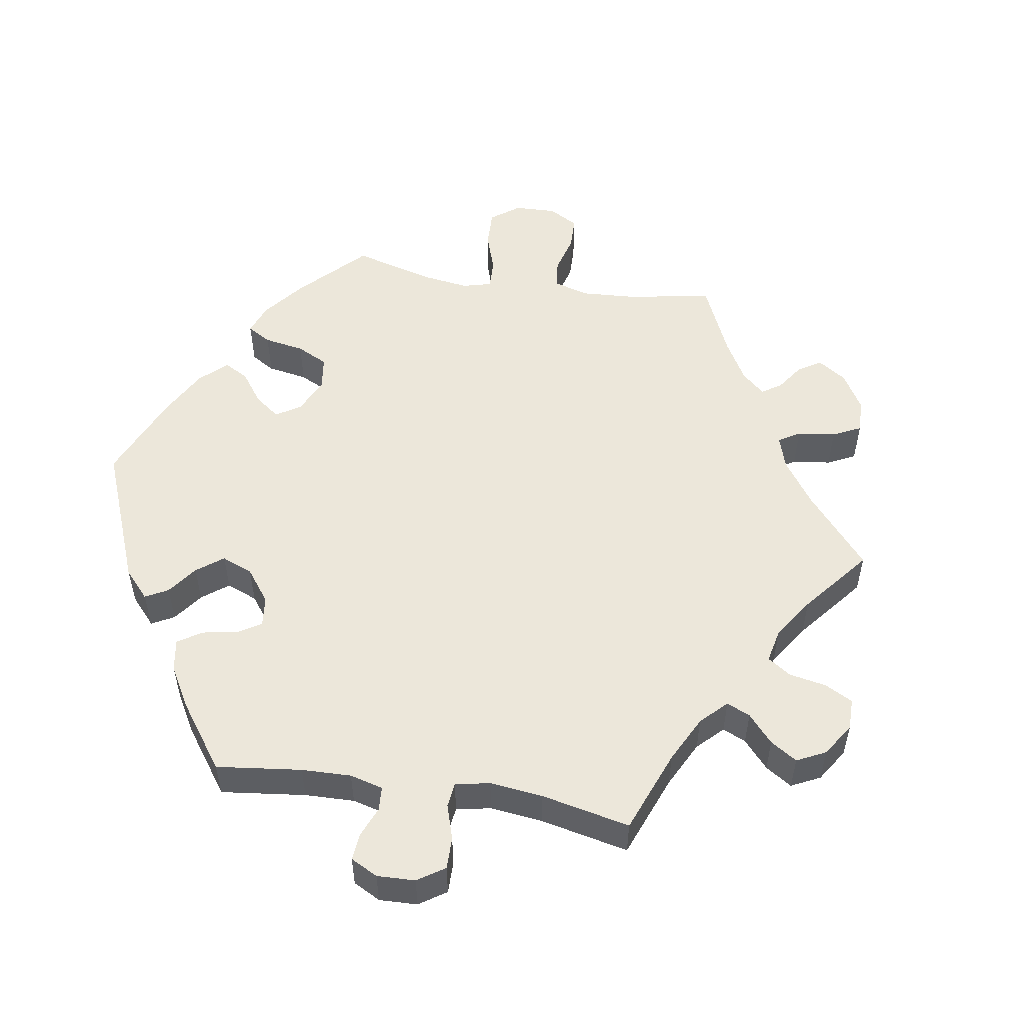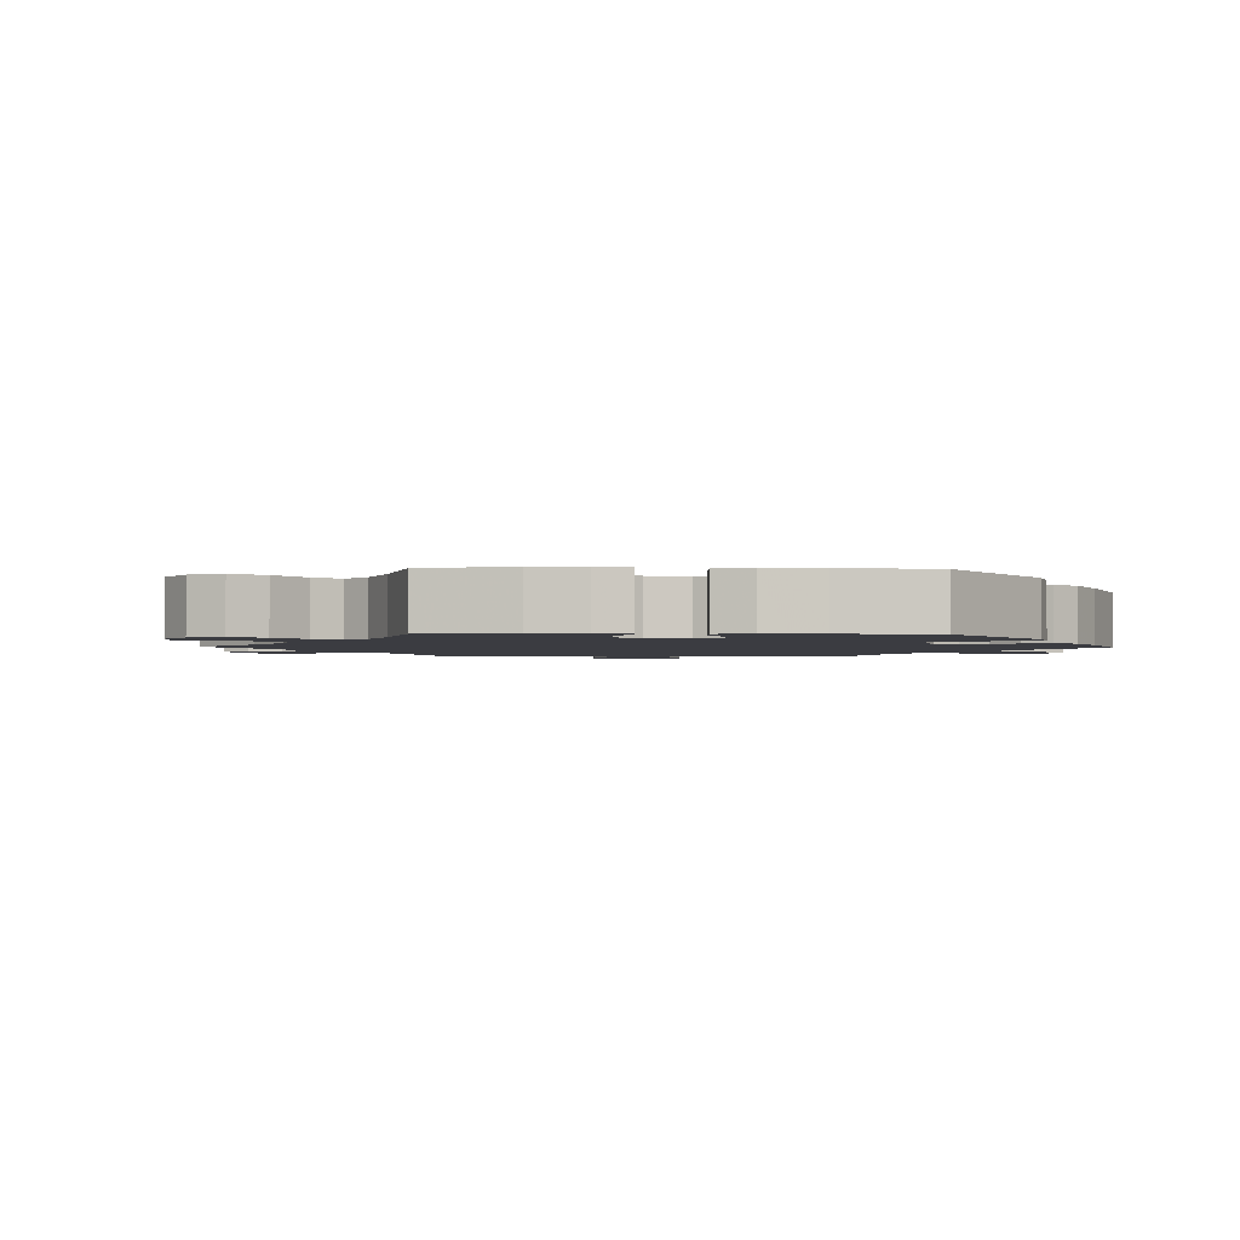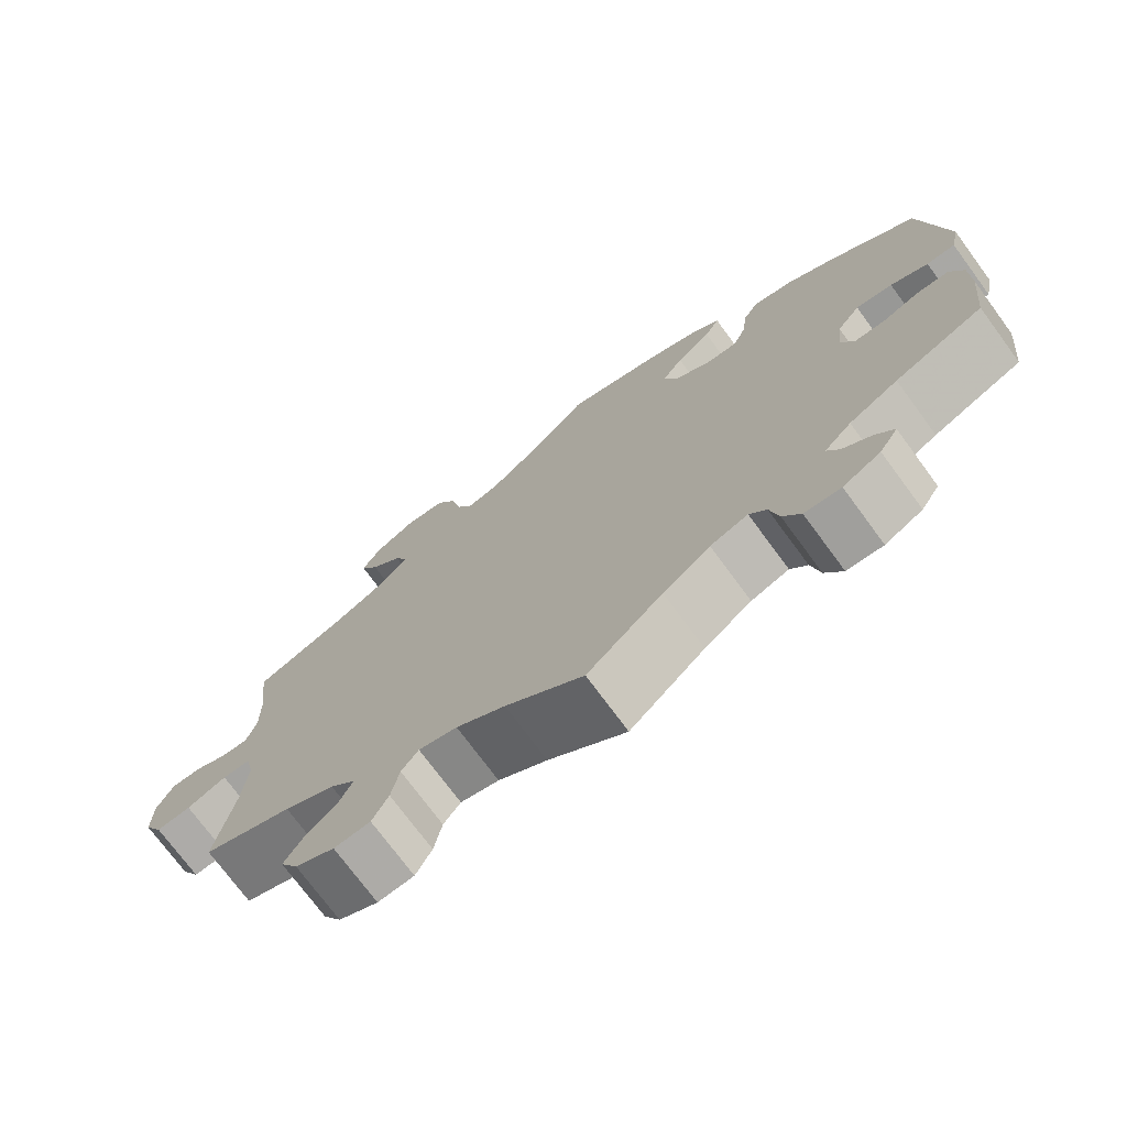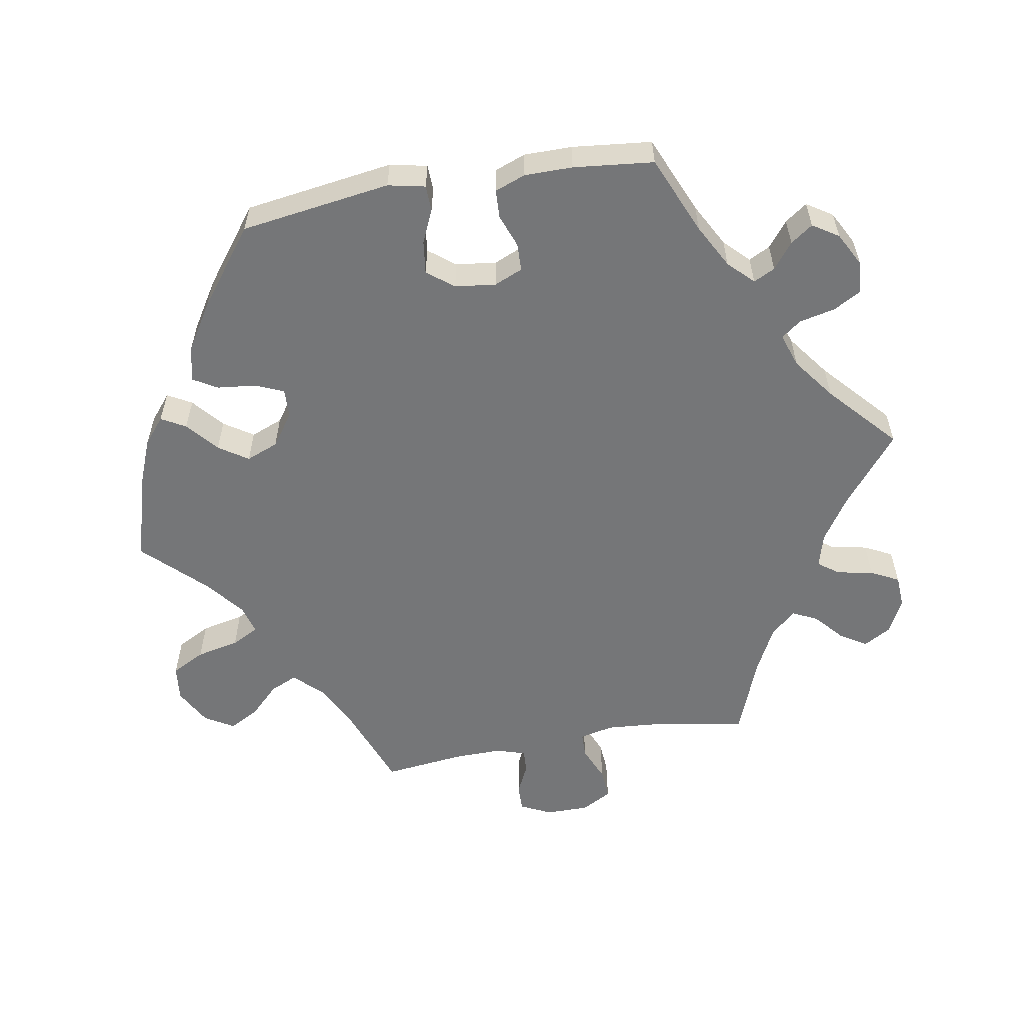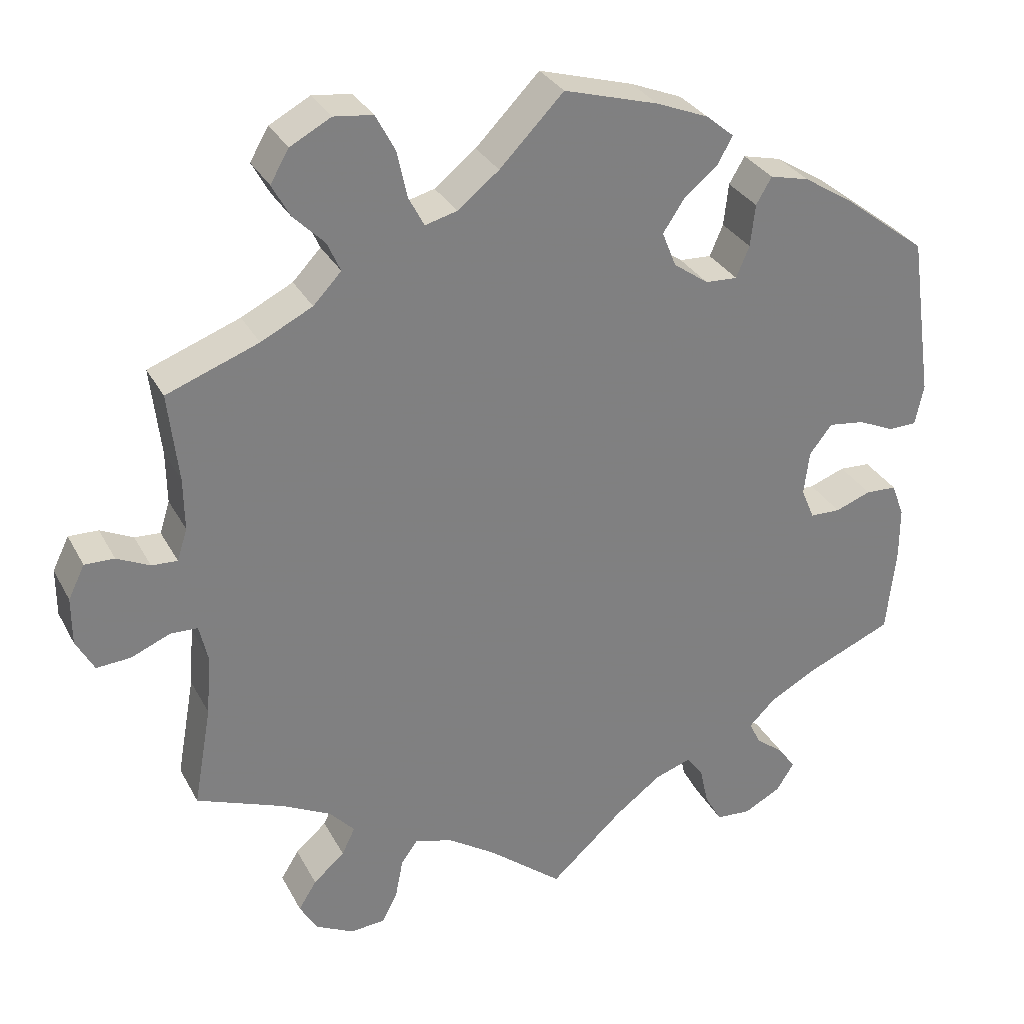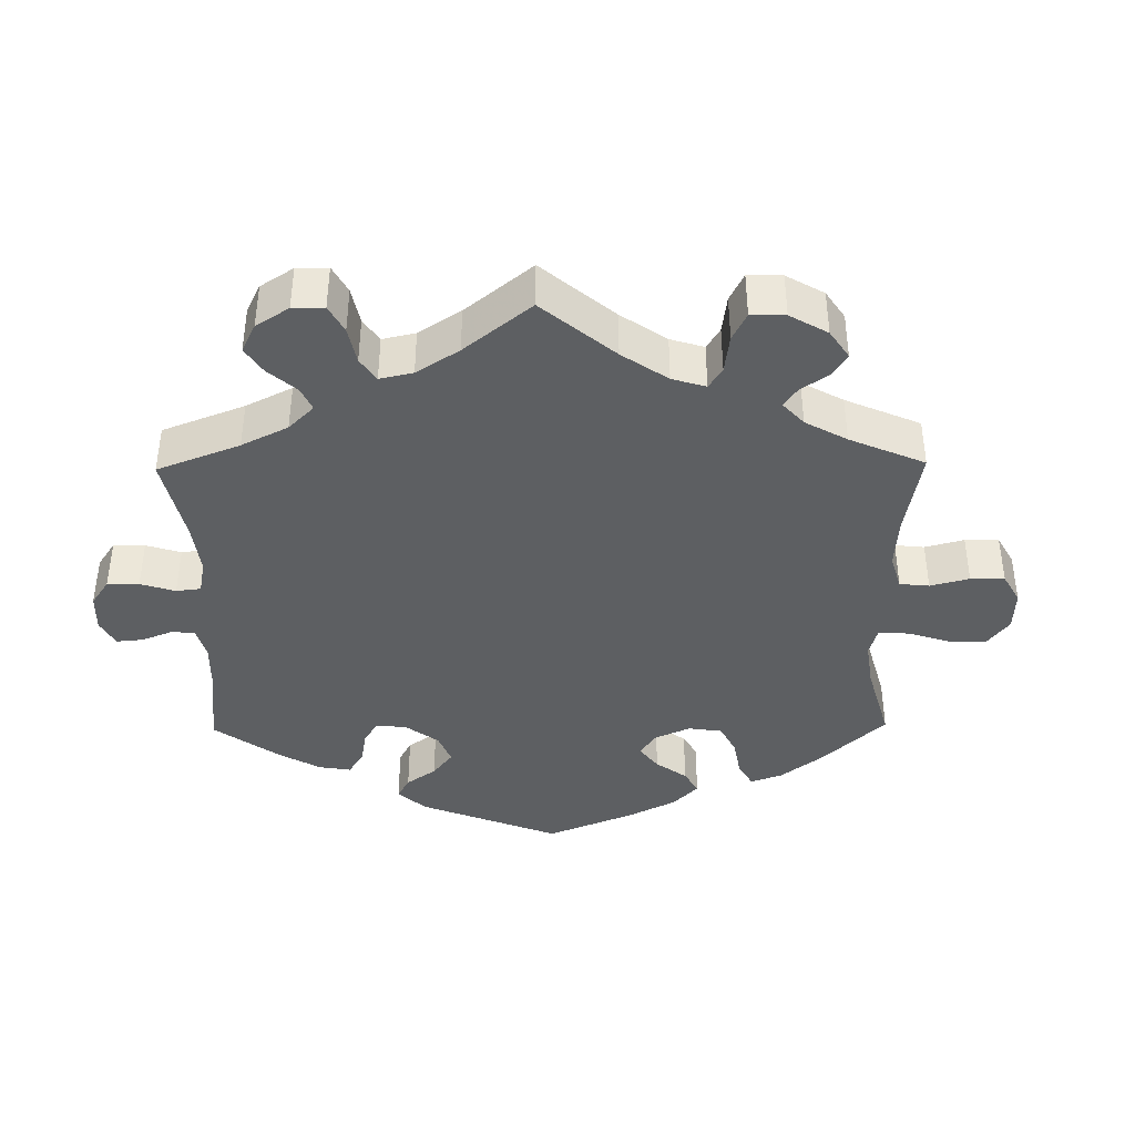
<metadata>
{"format":"obj","ext":"obj","renderer":"f3d","projection":"perspective","resolution":1024,"background":"white","views":[{"elev":52.5,"azim":159.2,"up":"+Y"},{"elev":-2.2,"azim":28.2,"up":"+Y"},{"elev":-73.9,"azim":36.4,"up":"+Z"},{"elev":-56.8,"azim":100.0,"up":"+Y"},{"elev":30.7,"azim":-23.8,"up":"+Z"},{"elev":-39.7,"azim":-119.3,"up":"+Y"}]}
</metadata>
<code>
v -0.097 0.07 -0.5
v -0.158 0.07 -0.46
v -0.206 0.07 -0.447
v -0.227 0.07 -0.476
v -0.237 0.07 -0.527
v -0.257 0.07 -0.566
v -0.302 0.07 -0.569
v -0.351 0.07 -0.544
v -0.373 0.07 -0.506
v -0.35 0.07 -0.469
v -0.31 0.07 -0.434
v -0.293 0.07 -0.399
v -0.325 0.07 -0.364
v -0.388 0.07 -0.332
v -0.5 0.07 -0.289
v -0.477 0.07 -0.159
v -0.471 0.07 -0.082
v -0.482 0.07 -0.034
v -0.517 0.07 -0.033
v -0.567 0.07 -0.054
v -0.611 0.07 -0.057
v -0.634 0.07 -0.015
v -0.634 0.07 0.046
v -0.613 0.07 0.089
v -0.575 0.07 0.088
v -0.533 0.07 0.068
v -0.5 0.07 0.066
v -0.487 0.07 0.107
v -0.488 0.07 0.174
v -0.501 0.07 0.288
v -0.383 0.07 0.332
v -0.317 0.07 0.365
v -0.281 0.07 0.403
v -0.298 0.07 0.441
v -0.338 0.07 0.481
v -0.361 0.07 0.523
v -0.337 0.07 0.564
v -0.285 0.07 0.592
v -0.235 0.07 0.586
v -0.21 0.07 0.539
v -0.197 0.07 0.479
v -0.177 0.07 0.441
v -0.136 0.07 0.452
v -0.083 0.07 0.494
v -0.001 0.07 0.578
v 0.12 0.07 0.543
v 0.187 0.07 0.516
v 0.223 0.07 0.486
v 0.204 0.07 0.452
v 0.16 0.07 0.415
v 0.133 0.07 0.374
v 0.151 0.07 0.329
v 0.196 0.07 0.297
v 0.237 0.07 0.295
v 0.254 0.07 0.335
v 0.26 0.07 0.389
v 0.28 0.07 0.423
v 0.33 0.07 0.411
v 0.395 0.07 0.37
v 0.501 0.07 0.289
v 0.531 0.07 0.079
v 0.52 0.07 0.027
v 0.484 0.07 0.026
v 0.437 0.07 0.047
v 0.391 0.07 0.053
v 0.362 0.07 0.016
v 0.355 0.07 -0.041
v 0.372 0.07 -0.081
v 0.411 0.07 -0.082
v 0.457 0.07 -0.065
v 0.497 0.07 -0.067
v 0.513 0.07 -0.11
v 0.513 0.07 -0.177
v 0.501 0.07 -0.289
v 0.391 0.07 -0.336
v 0.33 0.07 -0.369
v 0.296 0.07 -0.403
v 0.311 0.07 -0.433
v 0.347 0.07 -0.461
v 0.369 0.07 -0.492
v 0.346 0.07 -0.528
v 0.299 0.07 -0.553
v 0.254 0.07 -0.55
v 0.232 0.07 -0.511
v 0.221 0.07 -0.461
v 0.2 0.07 -0.433
v 0.153 0.07 -0.449
v 0.094 0.07 -0.493
v 0 0.07 -0.578
v -0.097 0 -0.5
v -0.158 0 -0.46
v -0.206 0 -0.447
v -0.227 0 -0.476
v -0.237 0 -0.527
v -0.257 0 -0.566
v -0.302 0 -0.569
v -0.351 0 -0.544
v -0.373 0 -0.506
v -0.35 0 -0.469
v -0.31 0 -0.434
v -0.293 0 -0.399
v -0.325 0 -0.364
v -0.388 0 -0.332
v -0.5 0 -0.289
v -0.477 0 -0.159
v -0.471 0 -0.082
v -0.482 0 -0.034
v -0.517 0 -0.033
v -0.567 0 -0.054
v -0.611 0 -0.057
v -0.634 0 -0.015
v -0.634 0 0.046
v -0.613 0 0.089
v -0.575 0 0.088
v -0.533 0 0.068
v -0.5 0 0.066
v -0.487 0 0.107
v -0.488 0 0.174
v -0.501 0 0.288
v -0.383 0 0.332
v -0.317 0 0.365
v -0.281 0 0.403
v -0.298 0 0.441
v -0.338 0 0.481
v -0.361 0 0.523
v -0.337 0 0.564
v -0.285 0 0.592
v -0.235 0 0.586
v -0.21 0 0.539
v -0.197 0 0.479
v -0.177 0 0.441
v -0.136 0 0.452
v -0.083 0 0.494
v -0.001 0 0.578
v 0.12 0 0.543
v 0.187 0 0.516
v 0.223 0 0.486
v 0.204 0 0.452
v 0.16 0 0.415
v 0.133 0 0.374
v 0.151 0 0.329
v 0.196 0 0.297
v 0.237 0 0.295
v 0.254 0 0.335
v 0.26 0 0.389
v 0.28 0 0.423
v 0.33 0 0.411
v 0.395 0 0.37
v 0.501 0 0.289
v 0.531 0 0.079
v 0.52 0 0.027
v 0.484 0 0.026
v 0.437 0 0.047
v 0.391 0 0.053
v 0.362 0 0.016
v 0.355 0 -0.041
v 0.372 0 -0.081
v 0.411 0 -0.082
v 0.457 0 -0.065
v 0.497 0 -0.067
v 0.513 0 -0.11
v 0.513 0 -0.177
v 0.501 0 -0.289
v 0.391 0 -0.336
v 0.33 0 -0.369
v 0.296 0 -0.403
v 0.311 0 -0.433
v 0.347 0 -0.461
v 0.369 0 -0.492
v 0.346 0 -0.528
v 0.299 0 -0.553
v 0.254 0 -0.55
v 0.232 0 -0.511
v 0.221 0 -0.461
v 0.2 0 -0.433
v 0.153 0 -0.449
v 0.094 0 -0.493
v 0 0 -0.578
f 88 89 1
f 87 88 1 2
f 86 87 2 3
f 82 83 84 85
f 82 85 86
f 81 82 86
f 78 79 80 81
f 77 78 81 86
f 76 77 86 3
f 72 73 74 75
f 72 75 76 3
f 69 70 71 72
f 68 69 72 3
f 61 62 63 64
f 61 64 65
f 60 61 65
f 59 60 65 66
f 55 56 57 58
f 54 55 58 59
f 47 48 49 50
f 47 50 51
f 44 45 46 47
f 43 44 47 51
f 42 43 51 52
f 38 39 40 41
f 38 41 42
f 37 38 42
f 34 35 36 37
f 33 34 37 42
f 32 33 42 52
f 29 30 31
f 28 29 31 32
f 27 28 32 52
f 23 24 25 26
f 23 26 27
f 22 23 27
f 19 20 21 22
f 18 19 22 27
f 17 18 27 52
f 14 15 16
f 13 14 16 17
f 12 13 17 52
f 8 9 10 11
f 4 5 6 7
f 3 4 7 8
f 67 68 3
f 54 59 66 67
f 53 54 67 3
f 11 12 52 53
f 3 8 11 53
f 90 178 177
f 91 90 177 176
f 92 91 176 175
f 174 173 172 171
f 175 174 171
f 175 171 170
f 170 169 168 167
f 175 170 167 166
f 92 175 166 165
f 164 163 162 161
f 92 165 164 161
f 161 160 159 158
f 92 161 158 157
f 153 152 151 150
f 154 153 150
f 154 150 149
f 155 154 149 148
f 147 146 145 144
f 148 147 144 143
f 139 138 137 136
f 140 139 136
f 136 135 134 133
f 140 136 133 132
f 141 140 132 131
f 130 129 128 127
f 131 130 127
f 131 127 126
f 126 125 124 123
f 131 126 123 122
f 141 131 122 121
f 120 119 118
f 121 120 118 117
f 141 121 117 116
f 115 114 113 112
f 116 115 112
f 116 112 111
f 111 110 109 108
f 116 111 108 107
f 141 116 107 106
f 105 104 103
f 106 105 103 102
f 141 106 102 101
f 100 99 98 97
f 96 95 94 93
f 97 96 93 92
f 92 157 156
f 156 155 148 143
f 92 156 143 142
f 142 141 101 100
f 142 100 97 92
f 1 90 91 2
f 2 91 92 3
f 3 92 93 4
f 4 93 94 5
f 5 94 95 6
f 6 95 96 7
f 7 96 97 8
f 8 97 98 9
f 9 98 99 10
f 10 99 100 11
f 11 100 101 12
f 12 101 102 13
f 13 102 103 14
f 14 103 104 15
f 15 104 105 16
f 16 105 106 17
f 17 106 107 18
f 18 107 108 19
f 19 108 109 20
f 20 109 110 21
f 21 110 111 22
f 22 111 112 23
f 23 112 113 24
f 24 113 114 25
f 25 114 115 26
f 26 115 116 27
f 27 116 117 28
f 28 117 118 29
f 29 118 119 30
f 30 119 120 31
f 31 120 121 32
f 32 121 122 33
f 33 122 123 34
f 34 123 124 35
f 35 124 125 36
f 36 125 126 37
f 37 126 127 38
f 38 127 128 39
f 39 128 129 40
f 40 129 130 41
f 41 130 131 42
f 42 131 132 43
f 43 132 133 44
f 44 133 134 45
f 45 134 135 46
f 46 135 136 47
f 47 136 137 48
f 48 137 138 49
f 49 138 139 50
f 50 139 140 51
f 51 140 141 52
f 52 141 142 53
f 53 142 143 54
f 54 143 144 55
f 55 144 145 56
f 56 145 146 57
f 57 146 147 58
f 58 147 148 59
f 59 148 149 60
f 60 149 150 61
f 61 150 151 62
f 62 151 152 63
f 63 152 153 64
f 64 153 154 65
f 65 154 155 66
f 66 155 156 67
f 67 156 157 68
f 68 157 158 69
f 69 158 159 70
f 70 159 160 71
f 71 160 161 72
f 72 161 162 73
f 73 162 163 74
f 74 163 164 75
f 75 164 165 76
f 76 165 166 77
f 77 166 167 78
f 78 167 168 79
f 79 168 169 80
f 80 169 170 81
f 81 170 171 82
f 82 171 172 83
f 83 172 173 84
f 84 173 174 85
f 85 174 175 86
f 86 175 176 87
f 87 176 177 88
f 88 177 178 89
f 89 178 90 1

</code>
